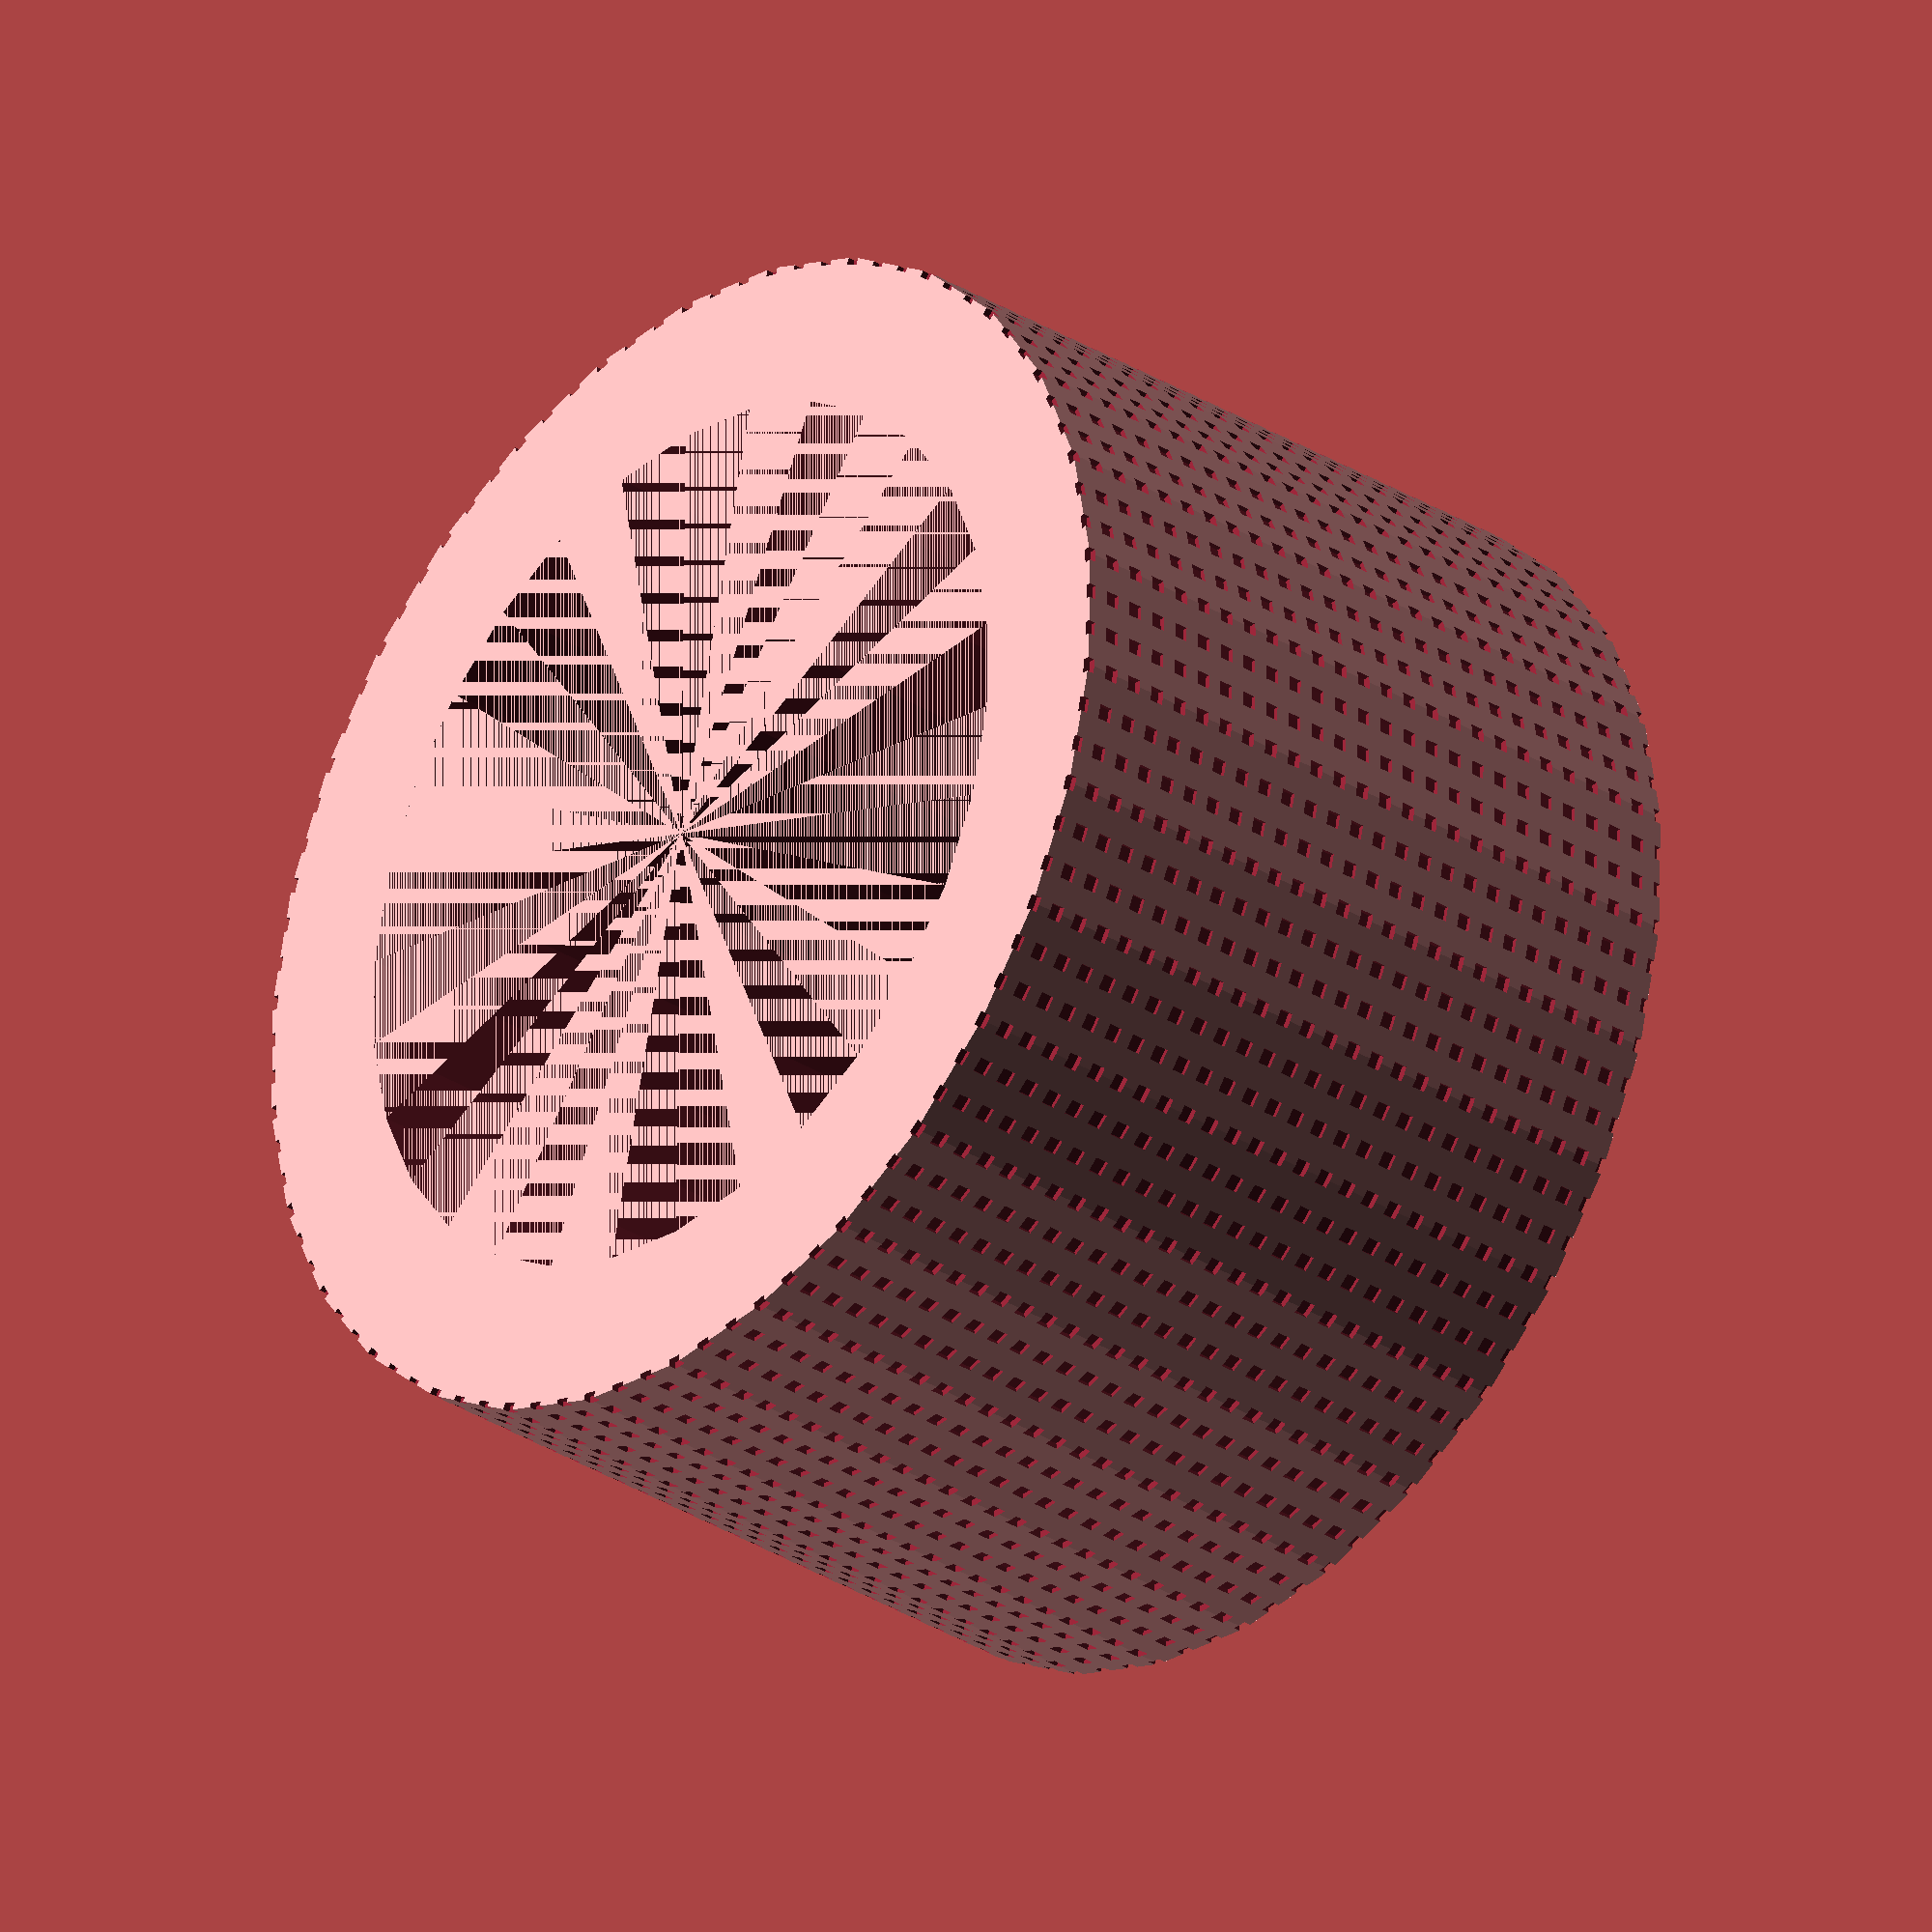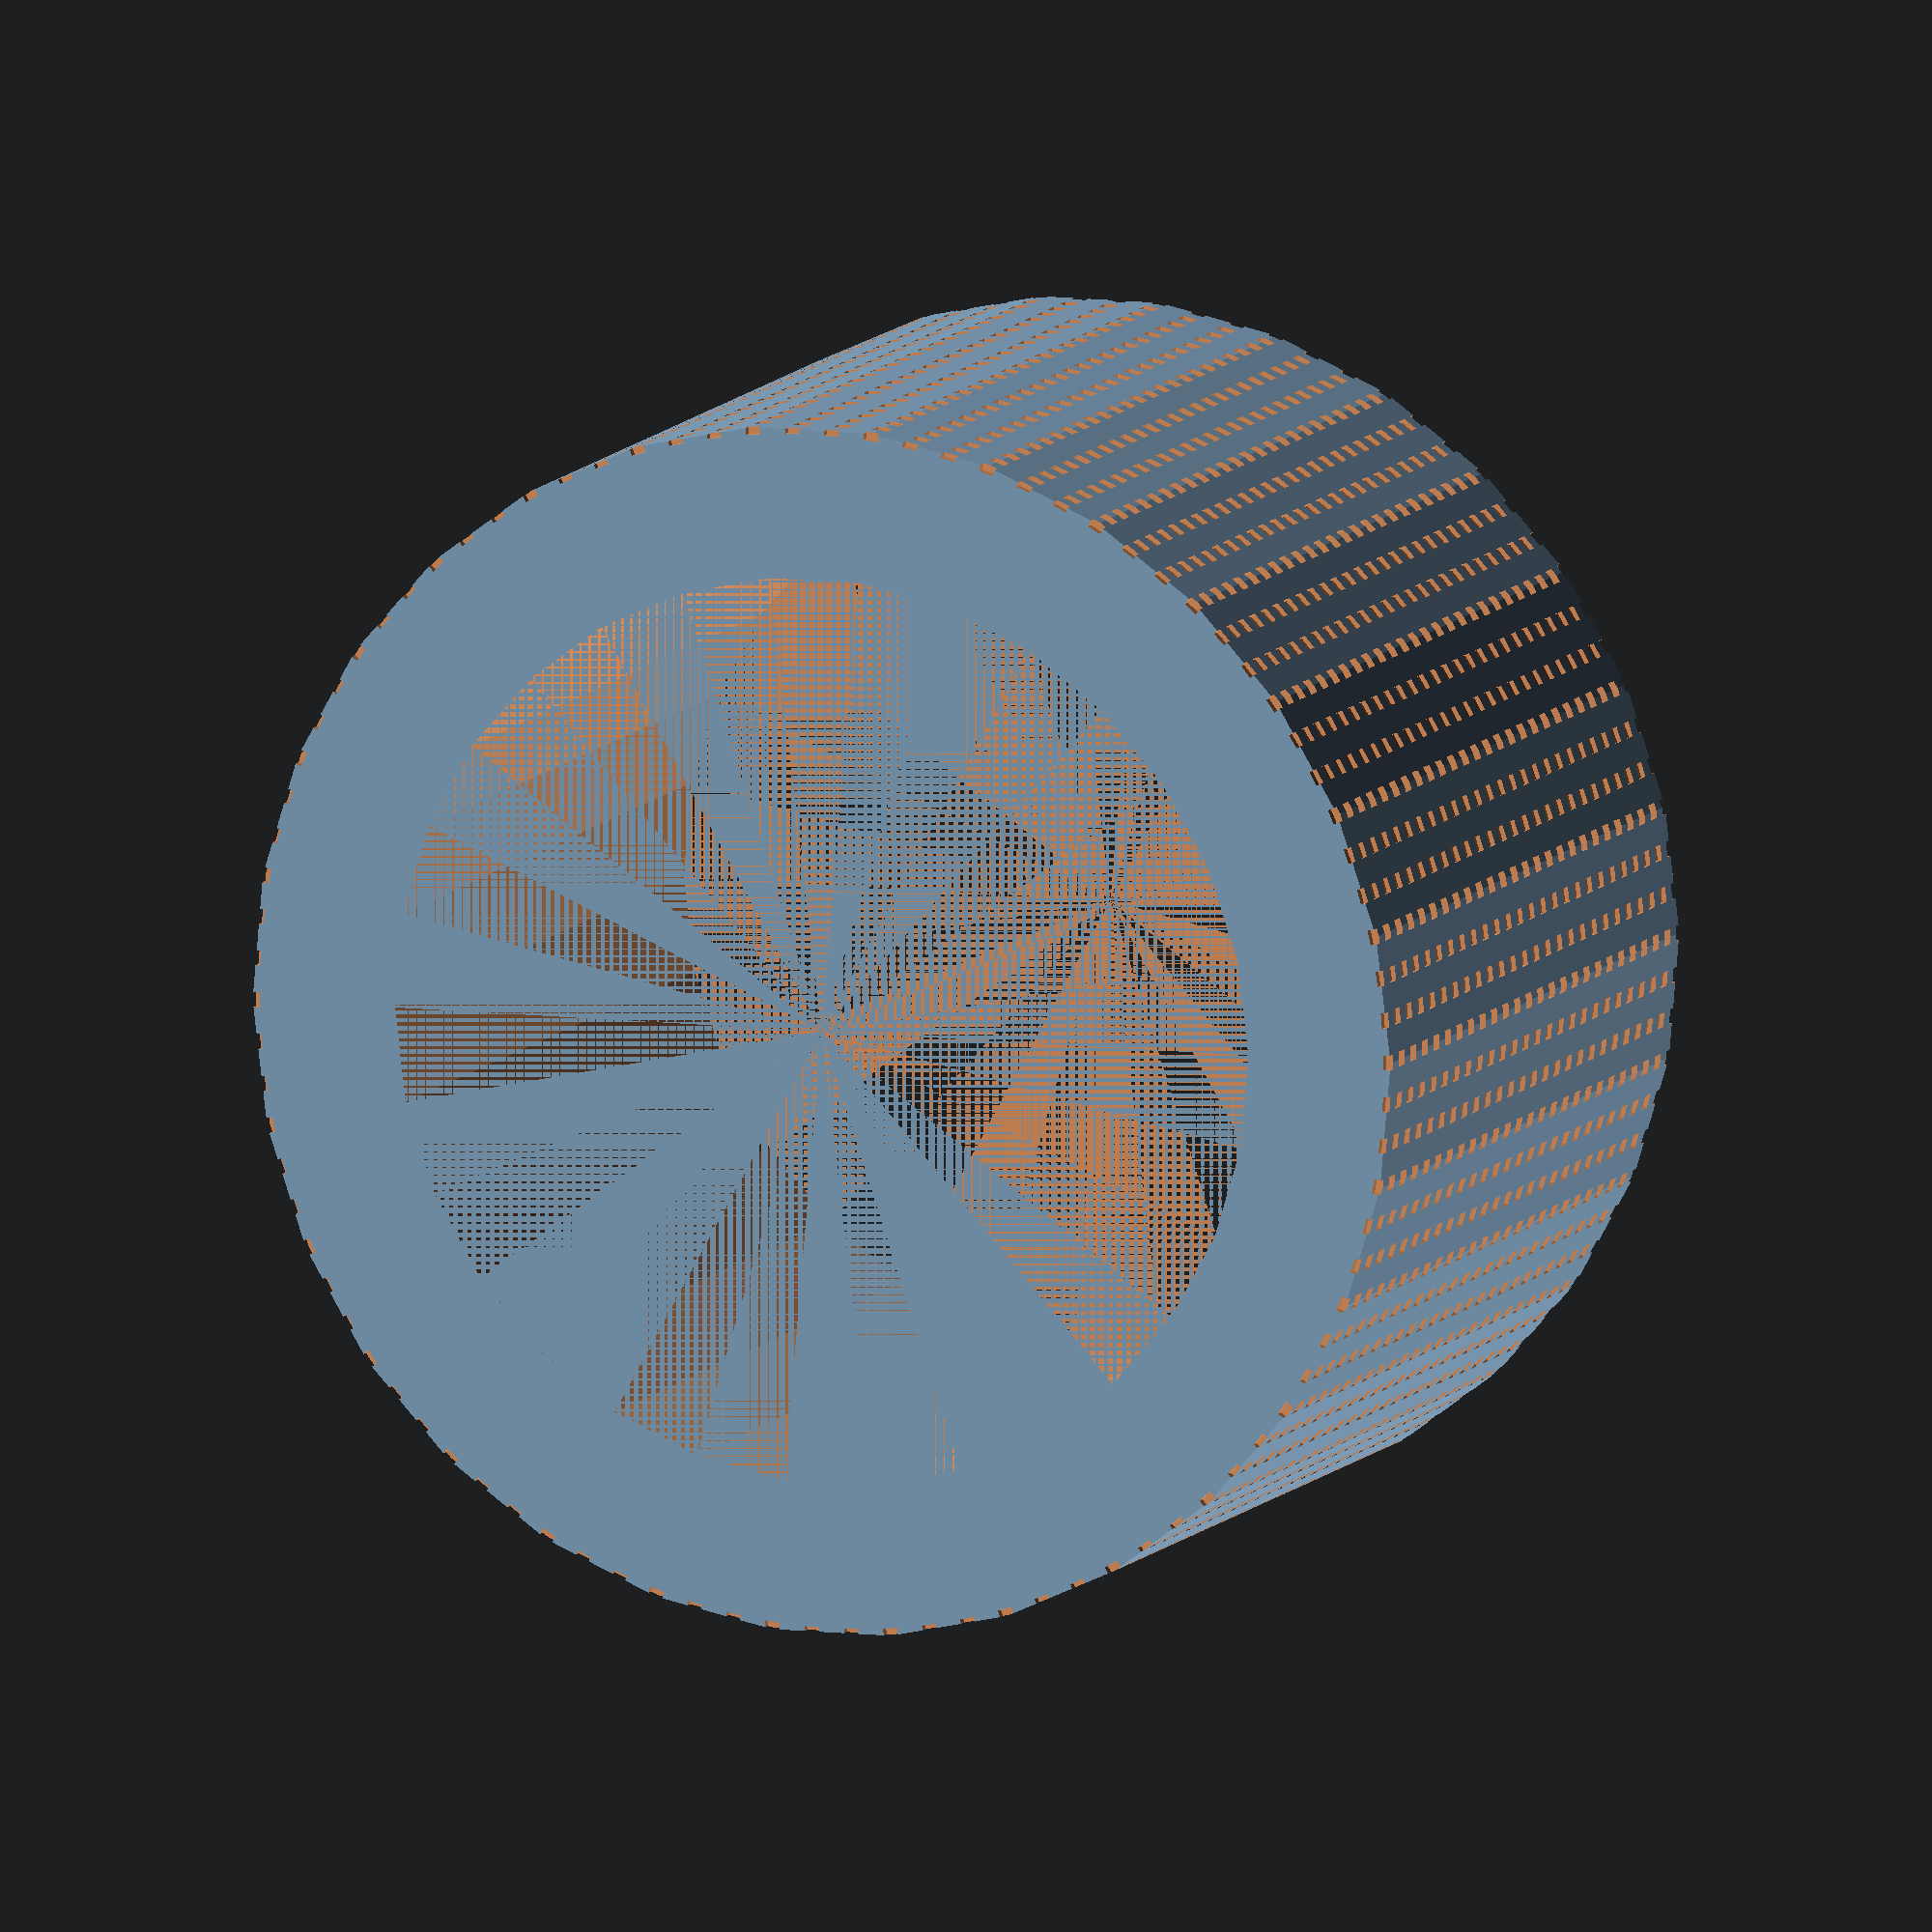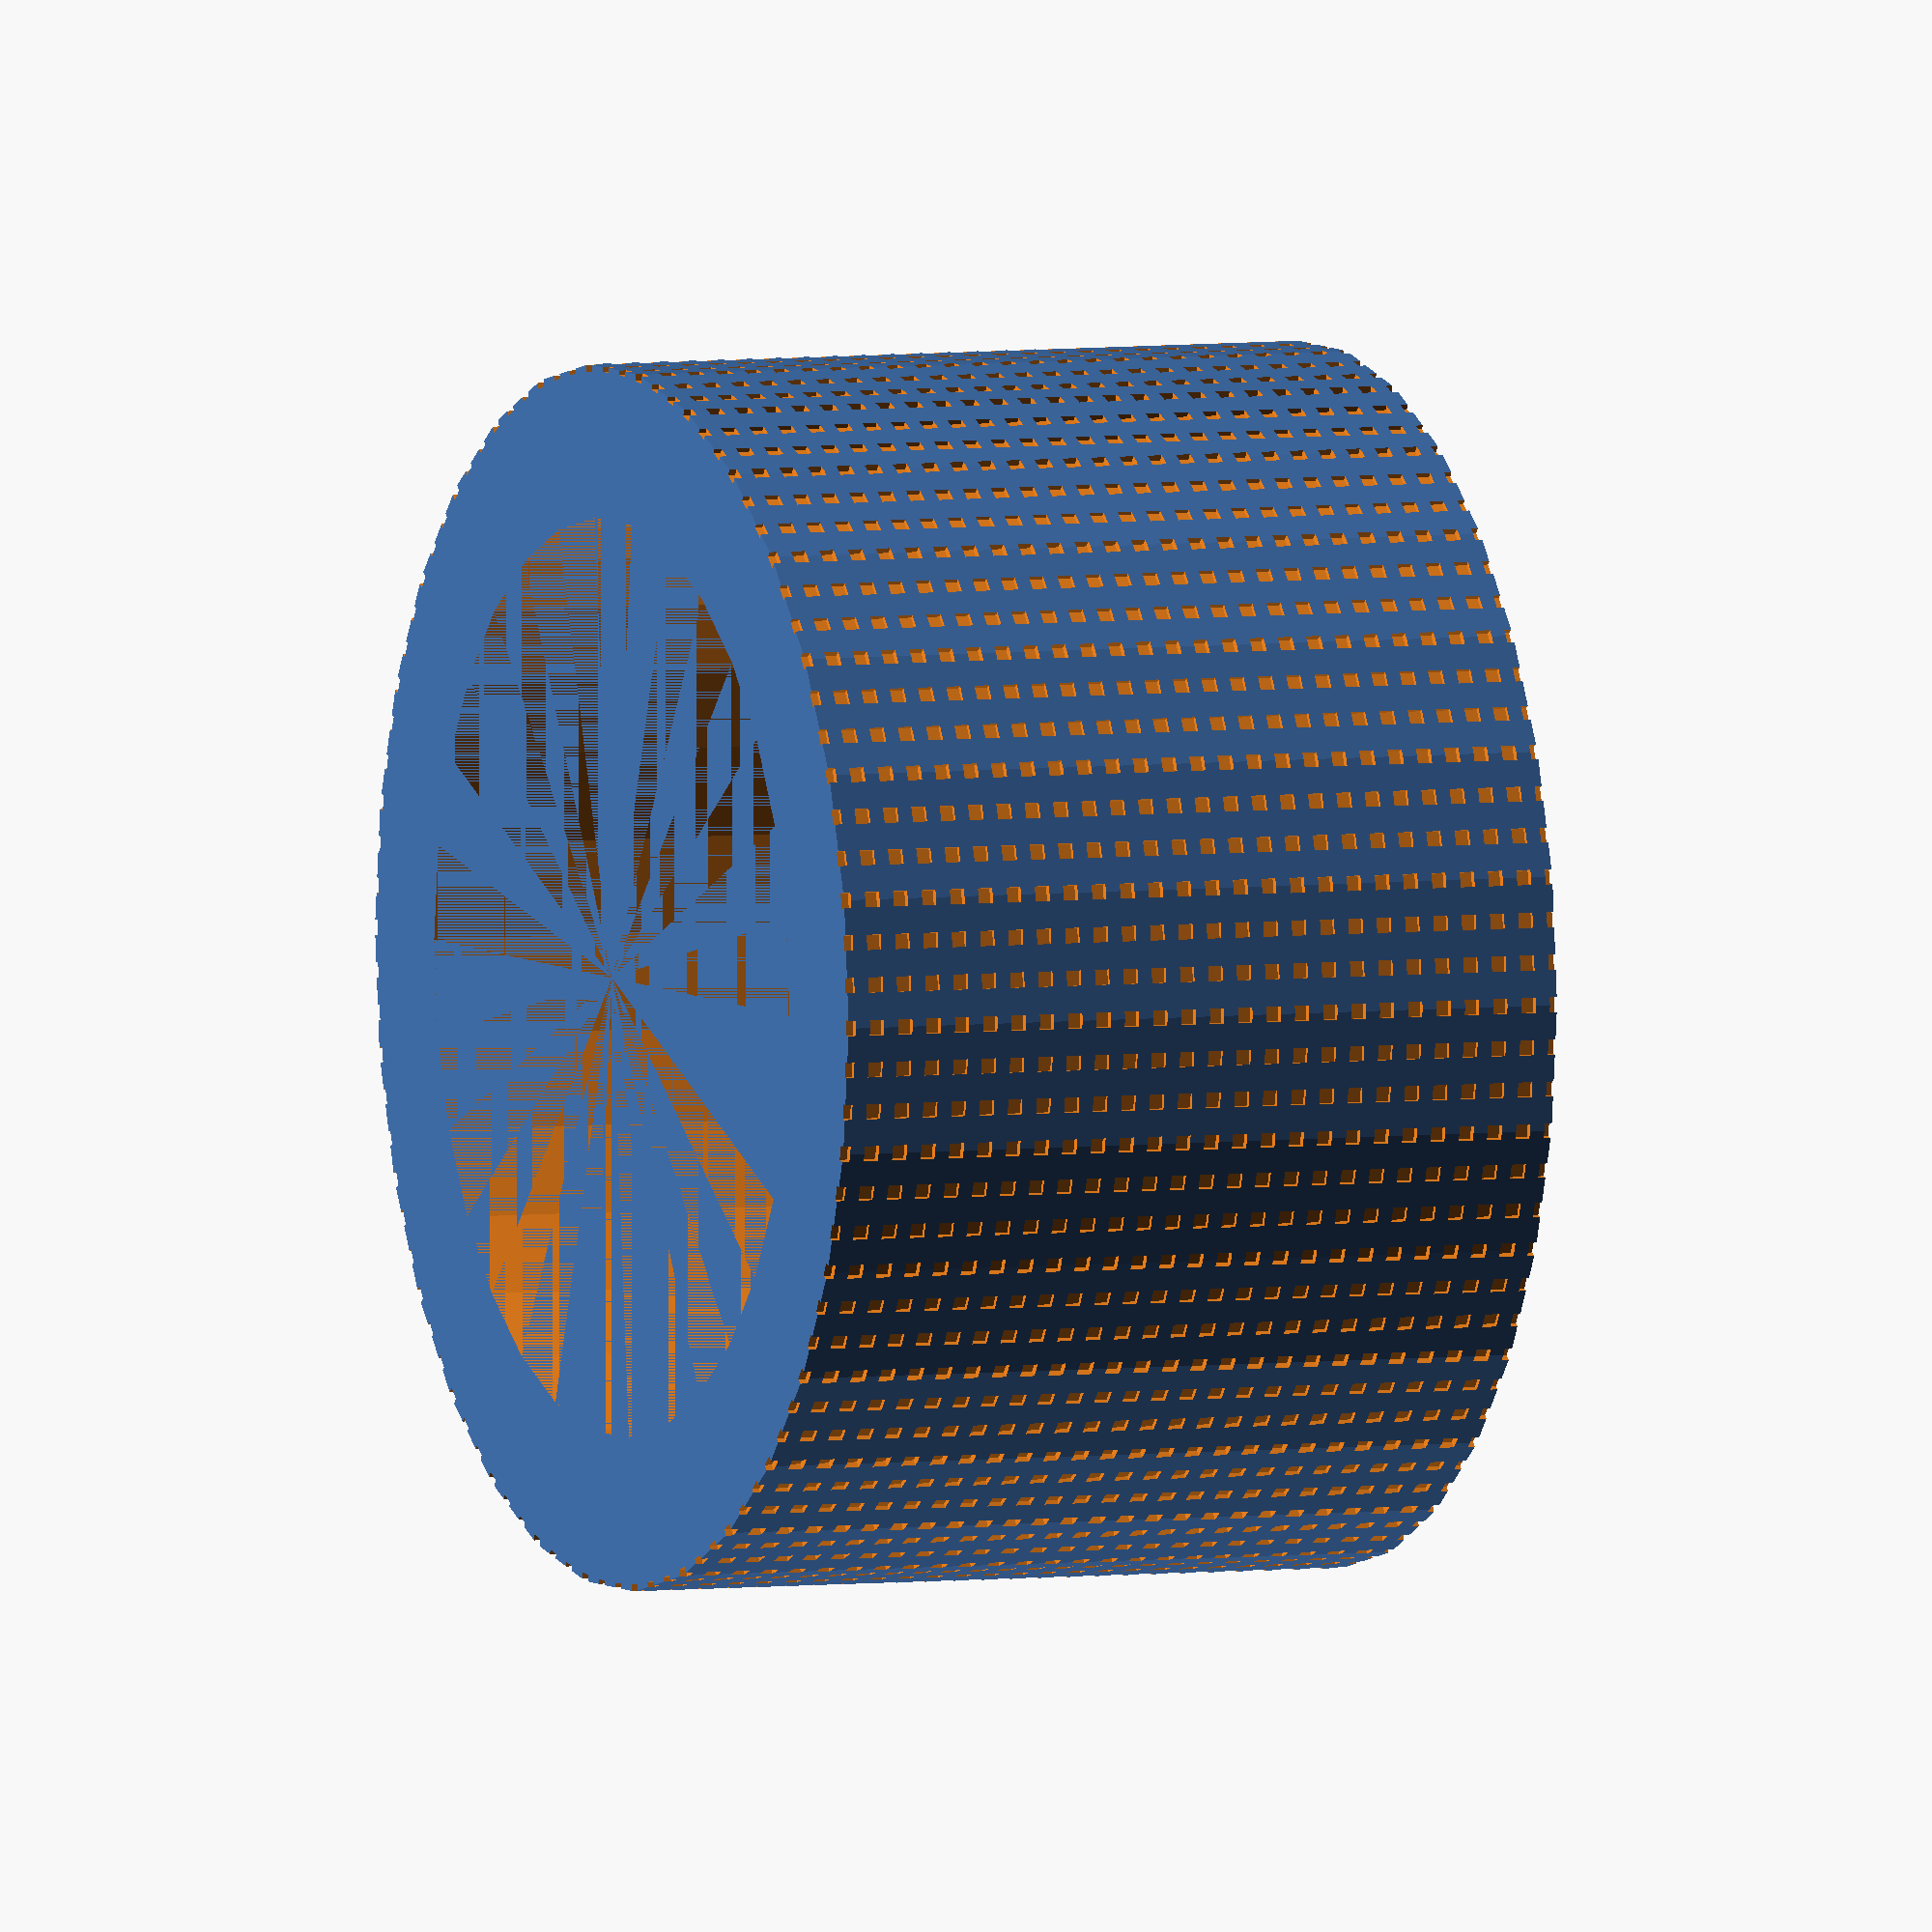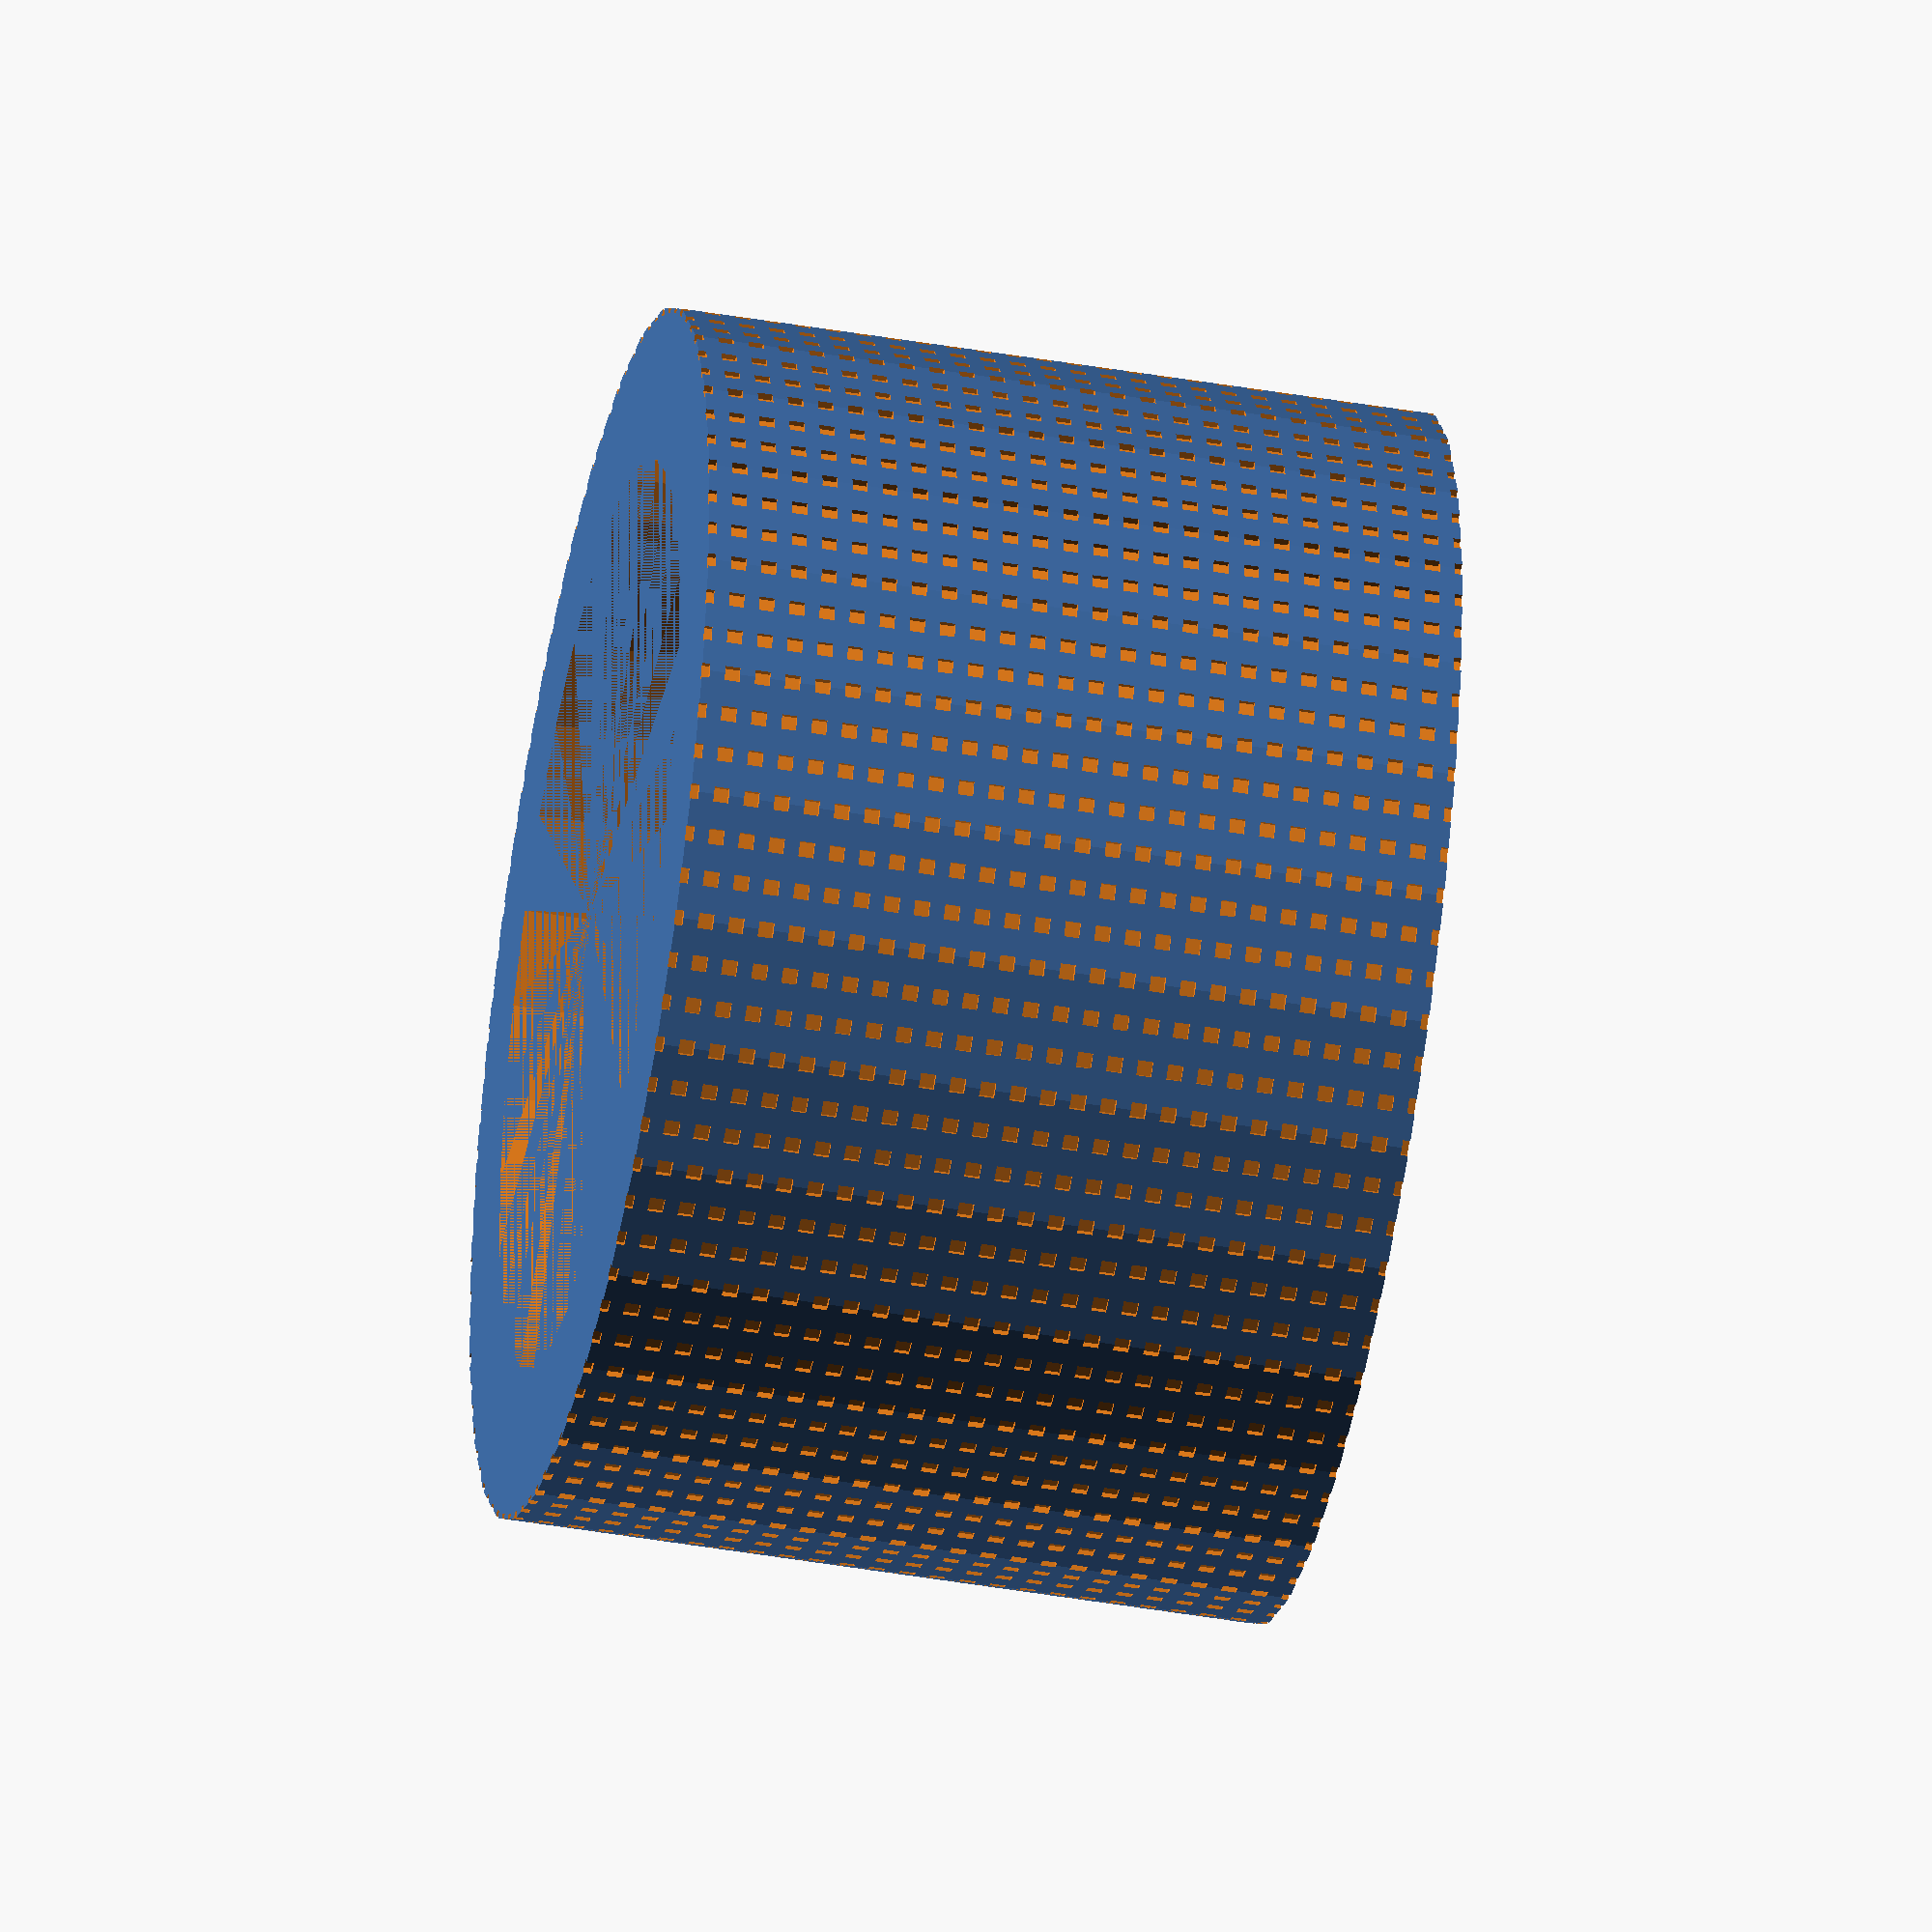
<openscad>
mesh = 1;

difference(){
	cylinder( h=25, r=20);
	cylinder( h=25, r=15);
	
	
		
			for(i = [0:360/(mesh*4)]){
			rotate([0,0,mesh*4*i])
				for(j = [0:(100/(mesh*4))]){
				translate([20,0,j*mesh])
					cube(size=mesh/2, center=true);
			}	
	}
		
}
</openscad>
<views>
elev=31.0 azim=173.1 roll=228.0 proj=o view=wireframe
elev=349.4 azim=335.0 roll=22.1 proj=o view=wireframe
elev=175.4 azim=336.5 roll=112.7 proj=o view=wireframe
elev=224.4 azim=296.2 roll=101.3 proj=o view=solid
</views>
